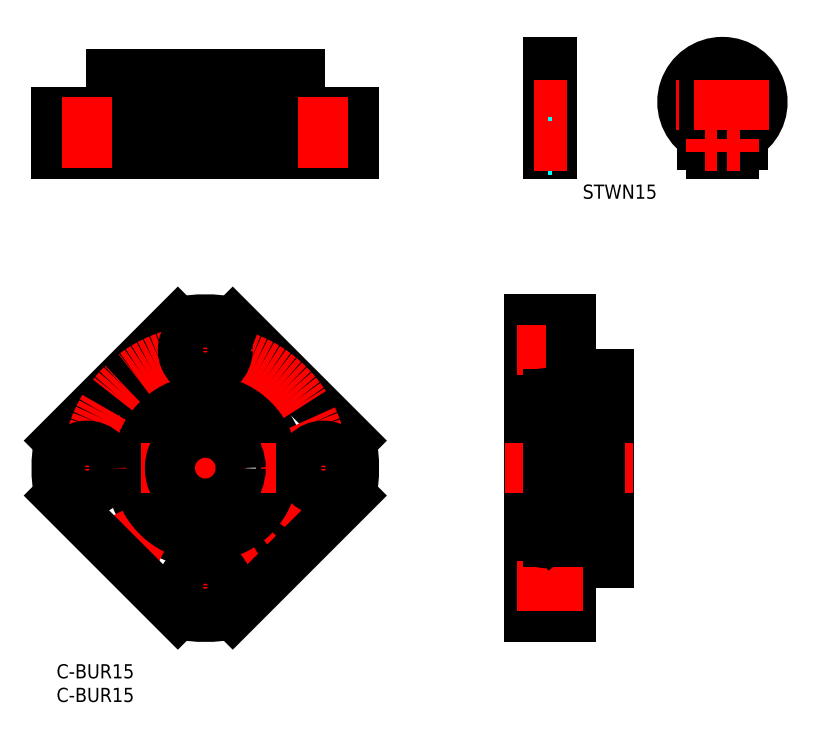
<metadata>
{"format":"dxf","ext":"dxf","renderer":"ezdxf+matplotlib","layout":"modelspace","background":"white","min_lineweight":24,"dpi":150}
</metadata>
<code>
0
SECTION
2
ENTITIES
0
INSERT
8
MSM_CONTINUOUS
2
*U2
10
0
20
0
30
0
0
INSERT
8
MSM_CONTINUOUS
2
*U3
10
0
20
0
30
0
0
LINE
8
MSM_CENTER
10
31.5
20
75.5
30
0
11
31.5
21
7.5
31
0
0
LINE
8
MSM_CONTINUOUS
10
0.5404
20
47.31
30
0
11
25.69
21
72.46
31
0
0
LINE
8
MSM_CONTINUOUS
10
37.31
20
72.46
30
0
11
62.46
21
47.31
31
0
0
CIRCLE
8
MSM_CONTINUOUS
10
31.5
20
41.5
30
0
40
16
0
CIRCLE
8
MSM_CENTER
10
31.5
20
41.5
30
0
40
25
0
LINE
8
MSM_CENTER
10
65.5
20
41.5
30
0
11
-2.5
21
41.5
31
0
0
ARC
8
MSM_CONTINUOUS
10
31.5
20
41.5
30
0
40
31.5
50
259.4
51
280.6
0
CIRCLE
8
MSM_CONTINUOUS
10
31.5
20
16.5
30
0
40
4.75
0
LINE
8
MSM_CONTINUOUS
10
99.98
20
10
30
0
11
99.98
21
73
31
0
0
LINE
8
MSM_CONTINUOUS
10
109
20
10
30
0
11
109
21
21.5
31
0
0
LINE
8
MSM_CONTINUOUS
10
105.5
20
11.75
30
0
11
105.5
21
21.25
31
0
0
LINE
8
MSM_CONTINUOUS
10
0.5404
20
35.69
30
0
11
25.69
21
10.54
31
0
0
LINE
8
MSM_CONTINUOUS
10
99.98
20
10
30
0
11
109
21
10
31
0
0
LINE
8
MSM_CONTINUOUS
10
99.98
20
11.75
30
0
11
105.5
21
11.75
31
0
0
LINE
8
MSM_CONTINUOUS
10
117
20
21.5
30
0
11
109
21
21.5
31
0
0
LINE
8
MSM_CONTINUOUS
10
99.98
20
25.5
30
0
11
117
21
25.5
31
0
0
LINE
8
MSM_CONTINUOUS
10
117
20
21.5
30
0
11
117
21
61.5
31
0
0
LINE
8
MSM_CONTINUOUS
10
99.98
20
21.25
30
0
11
105.5
21
21.25
31
0
0
LINE
8
MSM_CONTINUOUS
10
105.5
20
13.75
30
0
11
109
21
13.75
31
0
0
LINE
8
MSM_CONTINUOUS
10
105.5
20
19.25
30
0
11
109
21
19.25
31
0
0
CIRCLE
8
MSM_CONTINUOUS
10
6.5
20
41.5
30
0
40
2.75
0
CIRCLE
8
MSM_CONTINUOUS
10
6.5
20
41.5
30
0
40
4.75
0
ARC
8
MSM_CONTINUOUS
10
31.5
20
41.5
30
0
40
31.5
50
169.4
51
190.6
0
LINE
8
MSM_CONTINUOUS
10
37.31
20
10.54
30
0
11
62.46
21
35.69
31
0
0
CIRCLE
8
MSM_CONTINUOUS
10
31.5
20
16.5
30
0
40
2.75
0
CIRCLE
8
MSM_CONTINUOUS
10
56.5
20
41.5
30
0
40
2.75
0
CIRCLE
8
MSM_CONTINUOUS
10
56.5
20
41.5
30
0
40
4.75
0
ARC
8
MSM_CONTINUOUS
10
31.5
20
41.5
30
0
40
31.5
50
349.4
51
10.63
0
ARC
8
MSM_CONTINUOUS
10
31.5
20
41.5
30
0
40
31.5
50
79.37
51
100.6
0
CIRCLE
8
MSM_CONTINUOUS
10
31.5
20
66.5
30
0
40
4.75
0
LINE
8
MSM_CONTINUOUS
10
105.5
20
71.25
30
0
11
105.5
21
61.75
31
0
0
LINE
8
MSM_CONTINUOUS
10
99.98
20
57.5
30
0
11
117
21
57.5
31
0
0
LINE
8
MSM_CONTINUOUS
10
117
20
61.5
30
0
11
109
21
61.5
31
0
0
LINE
8
MSM_CONTINUOUS
10
99.98
20
61.75
30
0
11
105.5
21
61.75
31
0
0
LINE
8
MSM_CONTINUOUS
10
105.5
20
63.75
30
0
11
109
21
63.75
31
0
0
LINE
8
MSM_CONTINUOUS
10
99.98
20
71.25
30
0
11
105.5
21
71.25
31
0
0
LINE
8
MSM_CONTINUOUS
10
99.98
20
73
30
0
11
109
21
73
31
0
0
LINE
8
MSM_CONTINUOUS
10
105.5
20
69.25
30
0
11
109
21
69.25
31
0
0
CIRCLE
8
MSM_CONTINUOUS
10
31.5
20
66.5
30
0
40
2.75
0
LINE
8
MSM_CENTER
10
97.48
20
66.5
30
0
11
111.5
21
66.5
31
0
0
LINE
8
MSM_CENTER
10
97.48
20
16.5
30
0
11
111.5
21
16.5
31
0
0
LINE
8
MSM_CENTER
10
94.98
20
41.5
30
0
11
122
21
41.5
31
0
0
LINE
8
MSM_CONTINUOUS
10
105
20
127.5
30
0
11
105
21
108
31
0
0
LINE
8
MSM_CONTINUOUS
10
104
20
127.5
30
0
11
104
21
108
31
0
0
LINE
8
MSM_DASHED
10
104
20
111.5
30
0
11
105
21
111.5
31
0
0
LINE
8
MSM_CONTINUOUS
10
104
20
108
30
0
11
105
21
108
31
0
0
LINE
8
MSM_DASHED
10
104
20
125.3
30
0
11
105
21
125.3
31
0
0
LINE
8
MSM_CONTINUOUS
10
104
20
127.5
30
0
11
105
21
127.5
31
0
0
LINE
8
MSM_CENTER
10
101
20
118.4
30
0
11
108
21
118.4
31
0
0
LINE
8
MSM_CONTINUOUS
10
109
20
61.5
30
0
11
109
21
73
31
0
0
LINE
8
MSM_CONTINUOUS
10
104
20
57.2
30
0
11
104
21
25.8
31
0
0
LINE
8
MSM_CONTINUOUS
10
113
20
57.2
30
0
11
113
21
25.8
31
0
0
LINE
8
MSM_CONTINUOUS
10
104.3
20
49
30
0
11
112.7
21
49
31
0
0
CIRCLE
8
MSM_CONTINUOUS
10
108.5
20
53.25
30
0
40
2.381
0
LINE
8
MSM_CONTINUOUS
10
104.3
20
34
30
0
11
112.7
21
34
31
0
0
CIRCLE
8
MSM_CONTINUOUS
10
108.5
20
29.75
30
0
40
2.381
0
ARC
8
MSM_CONTINUOUS
10
104.3
20
25.8
30
0
40
0.3
50
180
51
270
0
ARC
8
MSM_CONTINUOUS
10
104.3
20
33.7
30
0
40
0.3
50
90
51
180
0
ARC
8
MSM_CONTINUOUS
10
104.3
20
49.3
30
0
40
0.3
50
180
51
270
0
ARC
8
MSM_CONTINUOUS
10
112.7
20
25.8
30
0
40
0.3
50
270
51
0
0
ARC
8
MSM_CONTINUOUS
10
112.7
20
33.7
30
0
40
0.3
50
0
51
90
0
ARC
8
MSM_CONTINUOUS
10
112.7
20
49.3
30
0
40
0.3
50
270
51
0
0
ARC
8
MSM_CONTINUOUS
10
104.3
20
57.2
30
0
40
0.3
50
90
51
180
0
ARC
8
MSM_CONTINUOUS
10
112.7
20
57.2
30
0
40
0.3
50
0
51
90
0
LINE
8
MSM_CENTER
10
141
20
130.5
30
0
11
141
21
105
31
0
0
ARC
8
MSM_CONTINUOUS
10
141
20
118.4
30
0
40
6.9
50
274.2
51
265.8
0
ARC
8
MSM_CONTINUOUS
10
141
20
119
30
0
40
8.5
50
306.6
51
233.4
0
LINE
8
MSM_CONTINUOUS
10
143.4
20
108
30
0
11
141.5
21
108
31
0
0
CIRCLE
8
MSM_CONTINUOUS
10
143.4
20
109.7
30
0
40
0.85
0
LINE
8
MSM_CONTINUOUS
10
145.3
20
110.6
30
0
11
145.3
21
109.9
31
0
0
ARC
8
MSM_CONTINUOUS
10
143.4
20
109.9
30
0
40
1.9
50
270
51
8.651e-06
0
ARC
8
MSM_CONTINUOUS
10
147.2
20
110.6
30
0
40
1.9
50
126.6
51
180
0
ARC
8
MSM_CONTINUOUS
10
134.8
20
110.6
30
0
40
1.9
50
360
51
53.41
0
ARC
8
MSM_CONTINUOUS
10
138.6
20
109.9
30
0
40
1.9
50
180
51
270
0
CIRCLE
8
MSM_CONTINUOUS
10
138.6
20
109.7
30
0
40
0.85
0
LINE
8
MSM_CONTINUOUS
10
140.5
20
111.5
30
0
11
140.5
21
108
31
0
0
LINE
8
MSM_CONTINUOUS
10
136.7
20
110.6
30
0
11
136.7
21
109.9
31
0
0
LINE
8
MSM_CONTINUOUS
10
141.5
20
111.5
30
0
11
141.5
21
108
31
0
0
LINE
8
MSM_CONTINUOUS
10
140.5
20
108
30
0
11
138.6
21
108
31
0
0
LINE
8
MSM_CENTER
10
150.9
20
118.4
30
0
11
131.1
21
118.4
31
0
0
CIRCLE
8
MSM_CONTINUOUS
10
31.5
20
41.5
30
0
40
7.5
0
LINE
8
MSM_CONTINUOUS
10
3.6e-15
20
108
30
0
11
3.6e-15
21
117
31
0
0
LINE
8
MSM_CONTINUOUS
10
0.5404
20
108
30
0
11
0.5404
21
117
31
0
0
LINE
8
MSM_CONTINUOUS
10
11.5
20
117
30
0
11
11.5
21
125
31
0
0
LINE
8
MSM_CONTINUOUS
10
25.69
20
108
30
0
11
25.69
21
117
31
0
0
LINE
8
MSM_CONTINUOUS
10
37.31
20
108
30
0
11
37.31
21
117
31
0
0
LINE
8
MSM_CONTINUOUS
10
62.46
20
108
30
0
11
62.46
21
117
31
0
0
LINE
8
MSM_CONTINUOUS
10
51.5
20
117
30
0
11
51.5
21
125
31
0
0
LINE
8
MSM_CONTINUOUS
10
63
20
108
30
0
11
63
21
117
31
0
0
LINE
8
MSM_CENTER
10
31.5
20
105
30
0
11
31.5
21
128
31
0
0
LINE
8
MSM_CONTINUOUS
10
63
20
108
30
0
11
0
21
108
31
0
0
LINE
8
MSM_CONTINUOUS
10
51.5
20
125
30
0
11
11.5
21
125
31
0
0
LINE
8
MSM_CONTINUOUS
10
63
20
117
30
0
11
0
21
117
31
0
0
LINE
8
MSM_DASHED
10
105
20
110.6
30
0
11
104
21
110.6
31
0
0
LINE
8
MSM_DASHED
10
105
20
108.9
30
0
11
104
21
108.9
31
0
0
LINE
8
MSM_CONTINUOUS
10
105.2
20
54.68
30
0
11
104.4
21
53.93
31
0
0
LINE
8
MSM_CONTINUOUS
10
105.4
20
54.6
30
0
11
104.6
21
53.85
31
0
0
LINE
8
MSM_CONTINUOUS
10
105.6
20
51.75
30
0
11
106.6
21
51.75
31
0
0
ARC
8
MSM_CONTINUOUS
10
105.6
20
51.55
30
0
40
0.2
50
90
51
160
0
LINE
8
MSM_CONTINUOUS
10
105.1
20
51.55
30
0
11
104.6
21
51.55
31
0
0
LINE
8
MSM_CONTINUOUS
10
104.6
20
51.35
30
0
11
105.1
21
51.35
31
0
0
LINE
8
MSM_CONTINUOUS
10
104.5
20
51.15
30
0
11
104.8
21
50.82
31
0
0
LINE
8
MSM_CONTINUOUS
10
104.2
20
51.15
30
0
11
104.5
21
51.15
31
0
0
ARC
8
MSM_CONTINUOUS
10
104.6
20
51.55
30
0
40
0.2
50
180
51
270
0
ARC
8
MSM_CONTINUOUS
10
104.2
20
50.95
30
0
40
0.2
50
90
51
180
0
ARC
8
MSM_CONTINUOUS
10
104.9
20
50.95
30
0
40
0.2
50
220
51
270
0
LINE
8
MSM_CONTINUOUS
10
105.1
20
51.35
30
0
11
105.1
21
51.55
31
0
0
LINE
8
MSM_CONTINUOUS
10
104.9
20
50.75
30
0
11
105
21
50.75
31
0
0
ARC
8
MSM_CONTINUOUS
10
105
20
50.95
30
0
40
0.2
50
270
51
340
0
LINE
8
MSM_CONTINUOUS
10
105.2
20
50.88
30
0
11
105.4
21
51.62
31
0
0
LINE
8
MSM_CONTINUOUS
10
104.6
20
53.85
30
0
11
104.6
21
51.55
31
0
0
LINE
8
MSM_CONTINUOUS
10
104.4
20
53.93
30
0
11
104.4
21
51.55
31
0
0
LINE
8
MSM_CONTINUOUS
10
105.5
20
54.75
30
0
11
106.6
21
54.75
31
0
0
ARC
8
MSM_CONTINUOUS
10
105
20
55.55
30
0
40
0.3
50
4.997
51
140
0
LINE
8
MSM_CONTINUOUS
10
104.5
20
55.45
30
0
11
104.8
21
55.75
31
0
0
LINE
8
MSM_CONTINUOUS
10
104.7
20
55.04
30
0
11
104.6
21
55.17
31
0
0
LINE
8
MSM_CONTINUOUS
10
104.1
20
55.45
30
0
11
104.5
21
55.45
31
0
0
ARC
8
MSM_CONTINUOUS
10
104.7
20
55.32
30
0
40
0.2
50
140
51
230.1
0
ARC
8
MSM_CONTINUOUS
10
104.1
20
55.55
30
0
40
0.1
50
180
51
270
0
ARC
8
MSM_CONTINUOUS
10
105.5
20
54.85
30
0
40
0.1
50
185
51
270
0
LINE
8
MSM_CONTINUOUS
10
105.1
20
55.56
30
0
11
105.2
21
54.68
31
0
0
LINE
8
MSM_CONTINUOUS
10
105.4
20
55.07
30
0
11
105.4
21
54.6
31
0
0
LINE
8
MSM_CONTINUOUS
10
104.8
20
55.19
30
0
11
104.7
21
55.32
31
0
0
LINE
8
MSM_CONTINUOUS
10
104.7
20
55.04
30
0
11
104.8
21
55.19
31
0
0
LINE
8
MSM_CONTINUOUS
10
104.7
20
55.32
30
0
11
104.9
21
55.62
31
0
0
ARC
8
MSM_CONTINUOUS
10
105
20
55.56
30
0
40
0.1
50
2.82
51
140
0
LINE
8
MSM_CONTINUOUS
10
105.3
20
55.58
30
0
11
105.4
21
54.84
31
0
0
LINE
8
MSM_CONTINUOUS
10
111.8
20
54.68
30
0
11
112.5
21
53.93
31
0
0
LINE
8
MSM_CONTINUOUS
10
111.6
20
54.6
30
0
11
112.3
21
53.85
31
0
0
LINE
8
MSM_CONTINUOUS
10
111.3
20
51.75
30
0
11
110.3
21
51.75
31
0
0
ARC
8
MSM_CONTINUOUS
10
111.3
20
51.55
30
0
40
0.2
50
20.01
51
90
0
LINE
8
MSM_CONTINUOUS
10
111.9
20
51.55
30
0
11
112.3
21
51.55
31
0
0
LINE
8
MSM_CONTINUOUS
10
112.3
20
51.35
30
0
11
111.9
21
51.35
31
0
0
LINE
8
MSM_CONTINUOUS
10
112.5
20
51.15
30
0
11
112.2
21
50.82
31
0
0
LINE
8
MSM_CONTINUOUS
10
112.8
20
51.15
30
0
11
112.5
21
51.15
31
0
0
ARC
8
MSM_CONTINUOUS
10
112.3
20
51.55
30
0
40
0.2
50
270
51
0
0
ARC
8
MSM_CONTINUOUS
10
112.8
20
50.95
30
0
40
0.2
50
0
51
90
0
ARC
8
MSM_CONTINUOUS
10
112.1
20
50.95
30
0
40
0.2
50
270
51
320
0
LINE
8
MSM_CONTINUOUS
10
111.9
20
51.35
30
0
11
111.9
21
51.55
31
0
0
LINE
8
MSM_CONTINUOUS
10
112.1
20
50.75
30
0
11
112
21
50.75
31
0
0
ARC
8
MSM_CONTINUOUS
10
112
20
50.95
30
0
40
0.2
50
200
51
270
0
LINE
8
MSM_CONTINUOUS
10
111.8
20
50.88
30
0
11
111.5
21
51.62
31
0
0
LINE
8
MSM_CONTINUOUS
10
112.3
20
53.85
30
0
11
112.3
21
51.55
31
0
0
LINE
8
MSM_CONTINUOUS
10
112.5
20
53.93
30
0
11
112.5
21
51.55
31
0
0
ARC
8
MSM_CONTINUOUS
10
111.9
20
55.55
30
0
40
0.3
50
40
51
175
0
LINE
8
MSM_CONTINUOUS
10
112.4
20
55.45
30
0
11
112.2
21
55.75
31
0
0
LINE
8
MSM_CONTINUOUS
10
112.9
20
55.45
30
0
11
112.4
21
55.45
31
0
0
ARC
8
MSM_CONTINUOUS
10
112.3
20
55.32
30
0
40
0.2
50
309.9
51
40
0
ARC
8
MSM_CONTINUOUS
10
112.9
20
55.55
30
0
40
0.1
50
270
51
0
0
ARC
8
MSM_CONTINUOUS
10
111.5
20
54.85
30
0
40
0.1
50
270
51
355
0
LINE
8
MSM_CONTINUOUS
10
111.8
20
55.56
30
0
11
111.8
21
54.68
31
0
0
ARC
8
MSM_CONTINUOUS
10
111.9
20
55.56
30
0
40
0.1
50
40
51
177.2
0
LINE
8
MSM_CONTINUOUS
10
111.6
20
55.58
30
0
11
111.6
21
54.84
31
0
0
LINE
8
MSM_CONTINUOUS
10
112.3
20
55.32
30
0
11
112
21
55.62
31
0
0
LINE
8
MSM_CONTINUOUS
10
111.6
20
55.07
30
0
11
111.6
21
54.6
31
0
0
LINE
8
MSM_CONTINUOUS
10
112.2
20
55.04
30
0
11
112.4
21
55.17
31
0
0
LINE
8
MSM_CONTINUOUS
10
112.2
20
55.04
30
0
11
112.1
21
55.19
31
0
0
LINE
8
MSM_CONTINUOUS
10
111.5
20
54.75
30
0
11
110.3
21
54.75
31
0
0
LINE
8
MSM_CONTINUOUS
10
112.1
20
55.19
30
0
11
112.3
21
55.32
31
0
0
LINE
8
MSM_CONTINUOUS
10
105.2
20
28.32
30
0
11
104.4
21
29.07
31
0
0
LINE
8
MSM_CONTINUOUS
10
105.4
20
28.4
30
0
11
104.6
21
29.15
31
0
0
LINE
8
MSM_CONTINUOUS
10
105.6
20
31.25
30
0
11
106.6
21
31.25
31
0
0
ARC
8
MSM_CONTINUOUS
10
105.6
20
31.45
30
0
40
0.2
50
200
51
270
0
LINE
8
MSM_CONTINUOUS
10
105.1
20
31.45
30
0
11
104.6
21
31.45
31
0
0
LINE
8
MSM_CONTINUOUS
10
104.6
20
31.65
30
0
11
105.1
21
31.65
31
0
0
LINE
8
MSM_CONTINUOUS
10
104.5
20
31.85
30
0
11
104.8
21
32.18
31
0
0
LINE
8
MSM_CONTINUOUS
10
104.2
20
31.85
30
0
11
104.5
21
31.85
31
0
0
ARC
8
MSM_CONTINUOUS
10
104.6
20
31.45
30
0
40
0.2
50
90
51
180
0
ARC
8
MSM_CONTINUOUS
10
104.2
20
32.05
30
0
40
0.2
50
180
51
270
0
ARC
8
MSM_CONTINUOUS
10
104.9
20
32.05
30
0
40
0.2
50
90
51
140
0
LINE
8
MSM_CONTINUOUS
10
105.1
20
31.65
30
0
11
105.1
21
31.45
31
0
0
LINE
8
MSM_CONTINUOUS
10
104.9
20
32.25
30
0
11
105
21
32.25
31
0
0
ARC
8
MSM_CONTINUOUS
10
105
20
32.05
30
0
40
0.2
50
20.01
51
90
0
LINE
8
MSM_CONTINUOUS
10
105.2
20
32.12
30
0
11
105.4
21
31.38
31
0
0
LINE
8
MSM_CONTINUOUS
10
104.6
20
29.15
30
0
11
104.6
21
31.45
31
0
0
LINE
8
MSM_CONTINUOUS
10
104.4
20
29.07
30
0
11
104.4
21
31.45
31
0
0
ARC
8
MSM_CONTINUOUS
10
105
20
27.45
30
0
40
0.3
50
220
51
355
0
LINE
8
MSM_CONTINUOUS
10
104.5
20
27.55
30
0
11
104.8
21
27.25
31
0
0
LINE
8
MSM_CONTINUOUS
10
104.1
20
27.55
30
0
11
104.5
21
27.55
31
0
0
ARC
8
MSM_CONTINUOUS
10
104.7
20
27.68
30
0
40
0.2
50
129.9
51
220
0
ARC
8
MSM_CONTINUOUS
10
104.1
20
27.45
30
0
40
0.1
50
90
51
180
0
ARC
8
MSM_CONTINUOUS
10
105.5
20
28.15
30
0
40
0.1
50
90
51
175
0
LINE
8
MSM_CONTINUOUS
10
105.1
20
27.44
30
0
11
105.2
21
28.32
31
0
0
ARC
8
MSM_CONTINUOUS
10
105
20
27.44
30
0
40
0.1
50
220
51
357.2
0
LINE
8
MSM_CONTINUOUS
10
105.3
20
27.42
30
0
11
105.4
21
28.16
31
0
0
LINE
8
MSM_CONTINUOUS
10
105.4
20
27.93
30
0
11
105.4
21
28.4
31
0
0
LINE
8
MSM_CONTINUOUS
10
104.7
20
27.96
30
0
11
104.6
21
27.83
31
0
0
LINE
8
MSM_CONTINUOUS
10
104.7
20
27.96
30
0
11
104.8
21
27.81
31
0
0
LINE
8
MSM_CONTINUOUS
10
104.7
20
27.68
30
0
11
104.9
21
27.38
31
0
0
LINE
8
MSM_CONTINUOUS
10
105.5
20
28.25
30
0
11
106.6
21
28.25
31
0
0
LINE
8
MSM_CONTINUOUS
10
104.8
20
27.81
30
0
11
104.7
21
27.68
31
0
0
LINE
8
MSM_CONTINUOUS
10
111.8
20
28.32
30
0
11
112.5
21
29.07
31
0
0
LINE
8
MSM_CONTINUOUS
10
111.6
20
28.4
30
0
11
112.3
21
29.15
31
0
0
LINE
8
MSM_CONTINUOUS
10
111.3
20
31.25
30
0
11
110.3
21
31.25
31
0
0
ARC
8
MSM_CONTINUOUS
10
111.3
20
31.45
30
0
40
0.2
50
270
51
340
0
LINE
8
MSM_CONTINUOUS
10
111.9
20
31.45
30
0
11
112.3
21
31.45
31
0
0
LINE
8
MSM_CONTINUOUS
10
112.3
20
31.65
30
0
11
111.9
21
31.65
31
0
0
LINE
8
MSM_CONTINUOUS
10
112.5
20
31.85
30
0
11
112.2
21
32.18
31
0
0
LINE
8
MSM_CONTINUOUS
10
112.8
20
31.85
30
0
11
112.5
21
31.85
31
0
0
ARC
8
MSM_CONTINUOUS
10
112.3
20
31.45
30
0
40
0.2
50
0
51
90
0
ARC
8
MSM_CONTINUOUS
10
112.8
20
32.05
30
0
40
0.2
50
270
51
0
0
ARC
8
MSM_CONTINUOUS
10
112.1
20
32.05
30
0
40
0.2
50
40
51
90
0
LINE
8
MSM_CONTINUOUS
10
111.9
20
31.65
30
0
11
111.9
21
31.45
31
0
0
LINE
8
MSM_CONTINUOUS
10
112.1
20
32.25
30
0
11
112
21
32.25
31
0
0
ARC
8
MSM_CONTINUOUS
10
112
20
32.05
30
0
40
0.2
50
90
51
160
0
LINE
8
MSM_CONTINUOUS
10
111.8
20
32.12
30
0
11
111.5
21
31.38
31
0
0
LINE
8
MSM_CONTINUOUS
10
112.3
20
29.15
30
0
11
112.3
21
31.45
31
0
0
LINE
8
MSM_CONTINUOUS
10
112.5
20
29.07
30
0
11
112.5
21
31.45
31
0
0
ARC
8
MSM_CONTINUOUS
10
111.9
20
27.45
30
0
40
0.3
50
185
51
320
0
LINE
8
MSM_CONTINUOUS
10
112.4
20
27.55
30
0
11
112.2
21
27.25
31
0
0
LINE
8
MSM_CONTINUOUS
10
112.9
20
27.55
30
0
11
112.4
21
27.55
31
0
0
ARC
8
MSM_CONTINUOUS
10
112.3
20
27.68
30
0
40
0.2
50
320
51
50.08
0
ARC
8
MSM_CONTINUOUS
10
112.9
20
27.45
30
0
40
0.1
50
0
51
90
0
ARC
8
MSM_CONTINUOUS
10
111.5
20
28.15
30
0
40
0.1
50
4.997
51
90
0
LINE
8
MSM_CONTINUOUS
10
111.8
20
27.44
30
0
11
111.8
21
28.32
31
0
0
ARC
8
MSM_CONTINUOUS
10
111.9
20
27.44
30
0
40
0.1
50
182.8
51
320
0
LINE
8
MSM_CONTINUOUS
10
111.6
20
27.42
30
0
11
111.6
21
28.16
31
0
0
LINE
8
MSM_CONTINUOUS
10
112.3
20
27.68
30
0
11
112
21
27.38
31
0
0
LINE
8
MSM_CONTINUOUS
10
111.6
20
27.93
30
0
11
111.6
21
28.4
31
0
0
LINE
8
MSM_CONTINUOUS
10
112.2
20
27.96
30
0
11
112.4
21
27.83
31
0
0
LINE
8
MSM_CONTINUOUS
10
112.2
20
27.96
30
0
11
112.1
21
27.81
31
0
0
LINE
8
MSM_CONTINUOUS
10
111.5
20
28.25
30
0
11
110.3
21
28.25
31
0
0
LINE
8
MSM_CONTINUOUS
10
112.1
20
27.81
30
0
11
112.3
21
27.68
31
0
0
INSERT
8
MSM_CONTINUOUS
2
*U5
10
0
20
0
30
0
0
LINE
8
MSM_CENTER
10
139.9
20
109.7
30
0
11
137.2
21
109.7
31
0
0
LINE
8
MSM_CENTER
10
101
20
109.7
30
0
11
108
21
109.7
31
0
0
LINE
8
MSM_CENTER
10
138.6
20
108.4
30
0
11
138.6
21
111.1
31
0
0
LINE
8
MSM_CENTER
10
143.4
20
108.4
30
0
11
143.4
21
111.1
31
0
0
LINE
8
MSM_CENTER
10
144.7
20
109.7
30
0
11
142
21
109.7
31
0
0
LINE
8
MSM_CENTER
10
6.5
20
105
30
0
11
6.5
21
120
31
0
0
LINE
8
MSM_CENTER
10
56.5
20
105
30
0
11
56.5
21
120
31
0
0
ENDSEC
0
EOF

</code>
